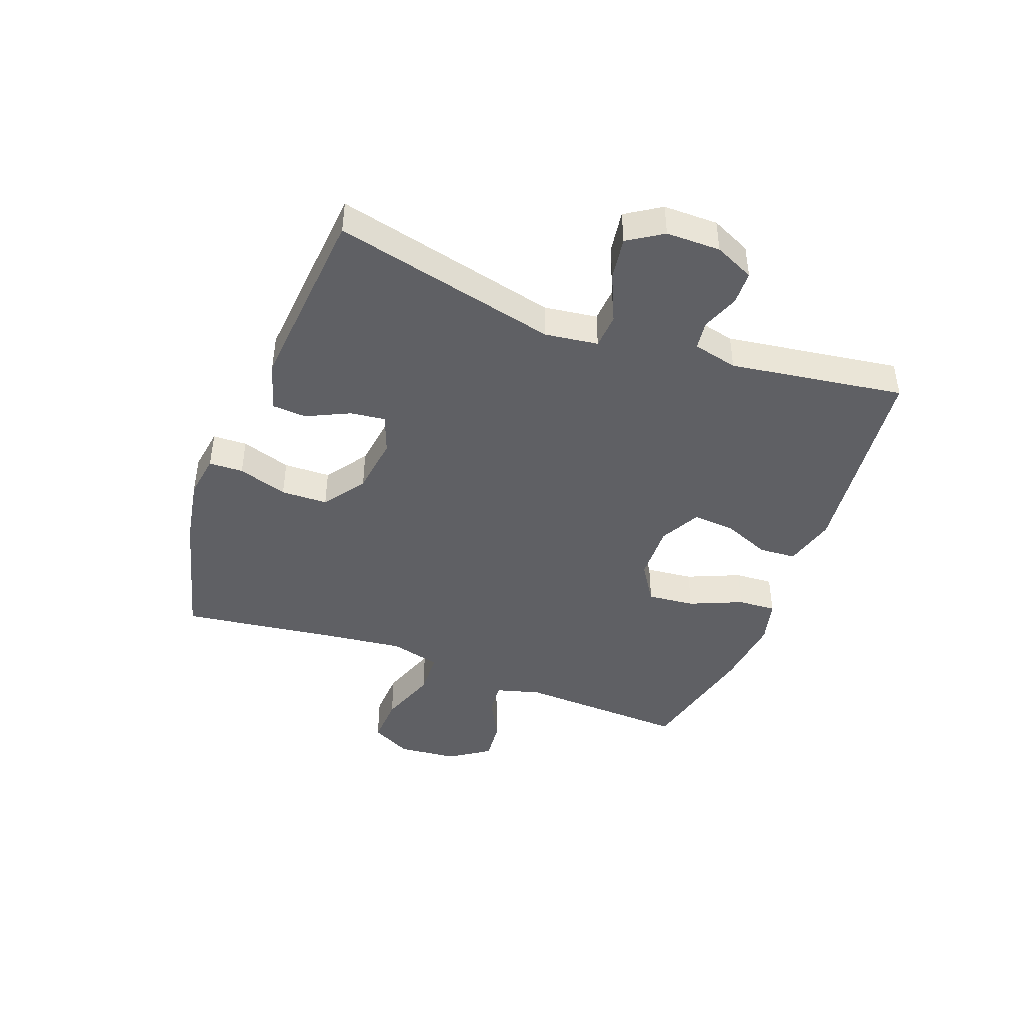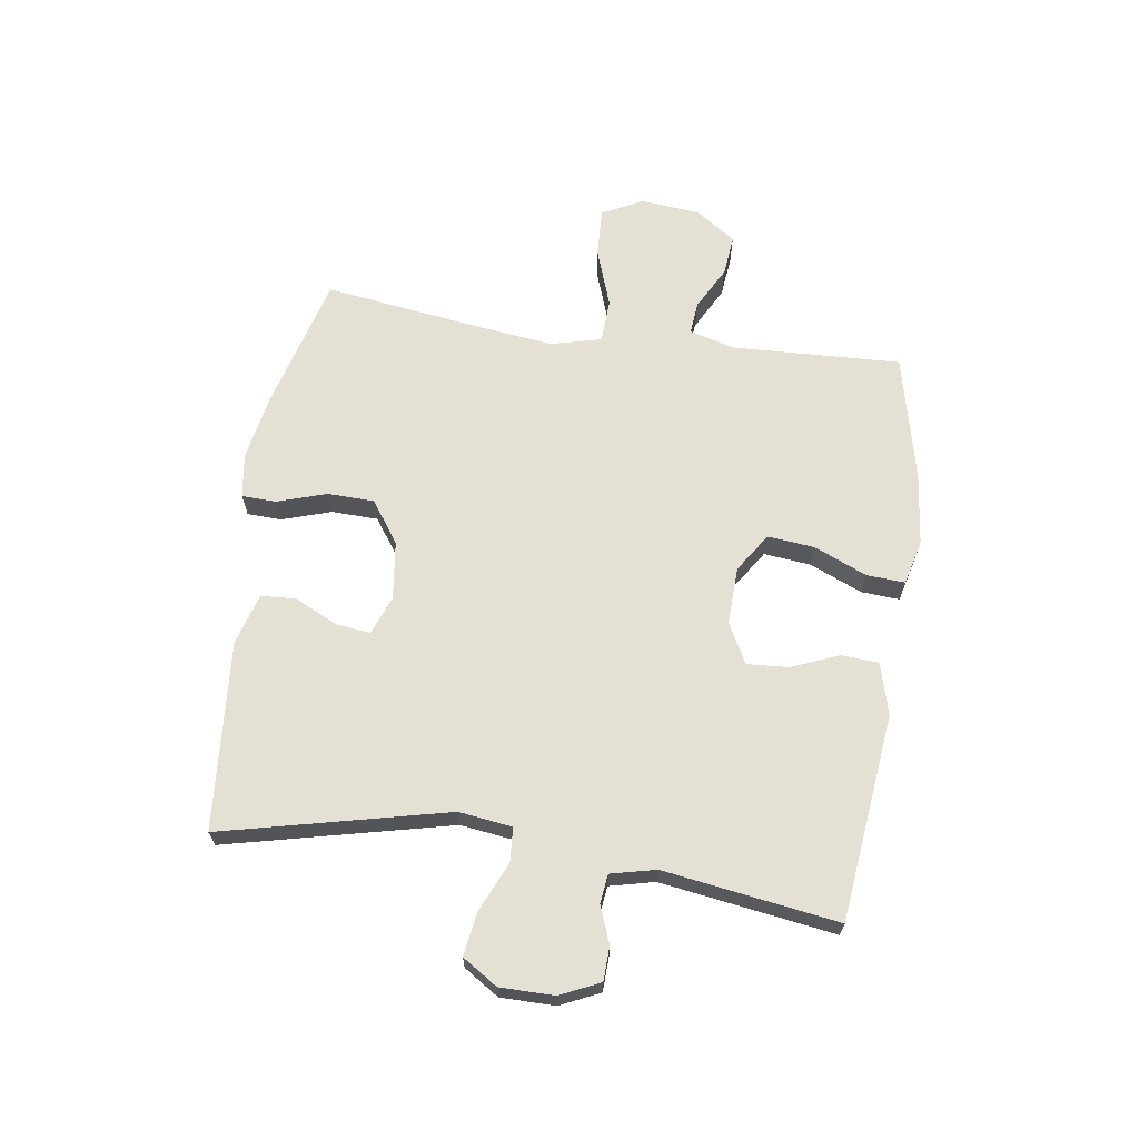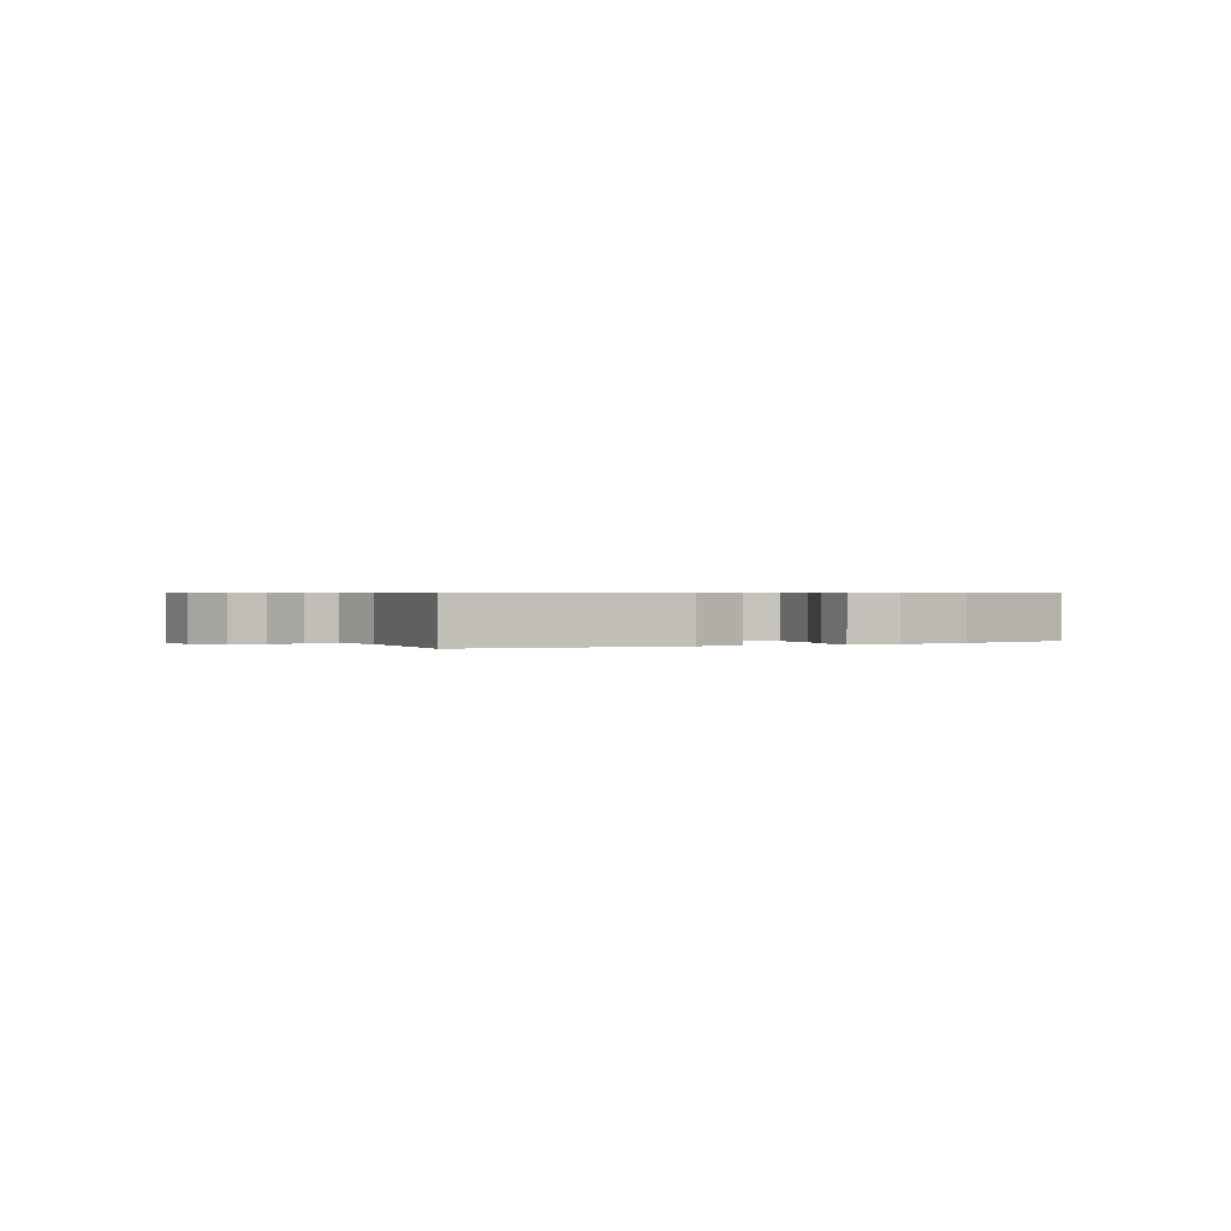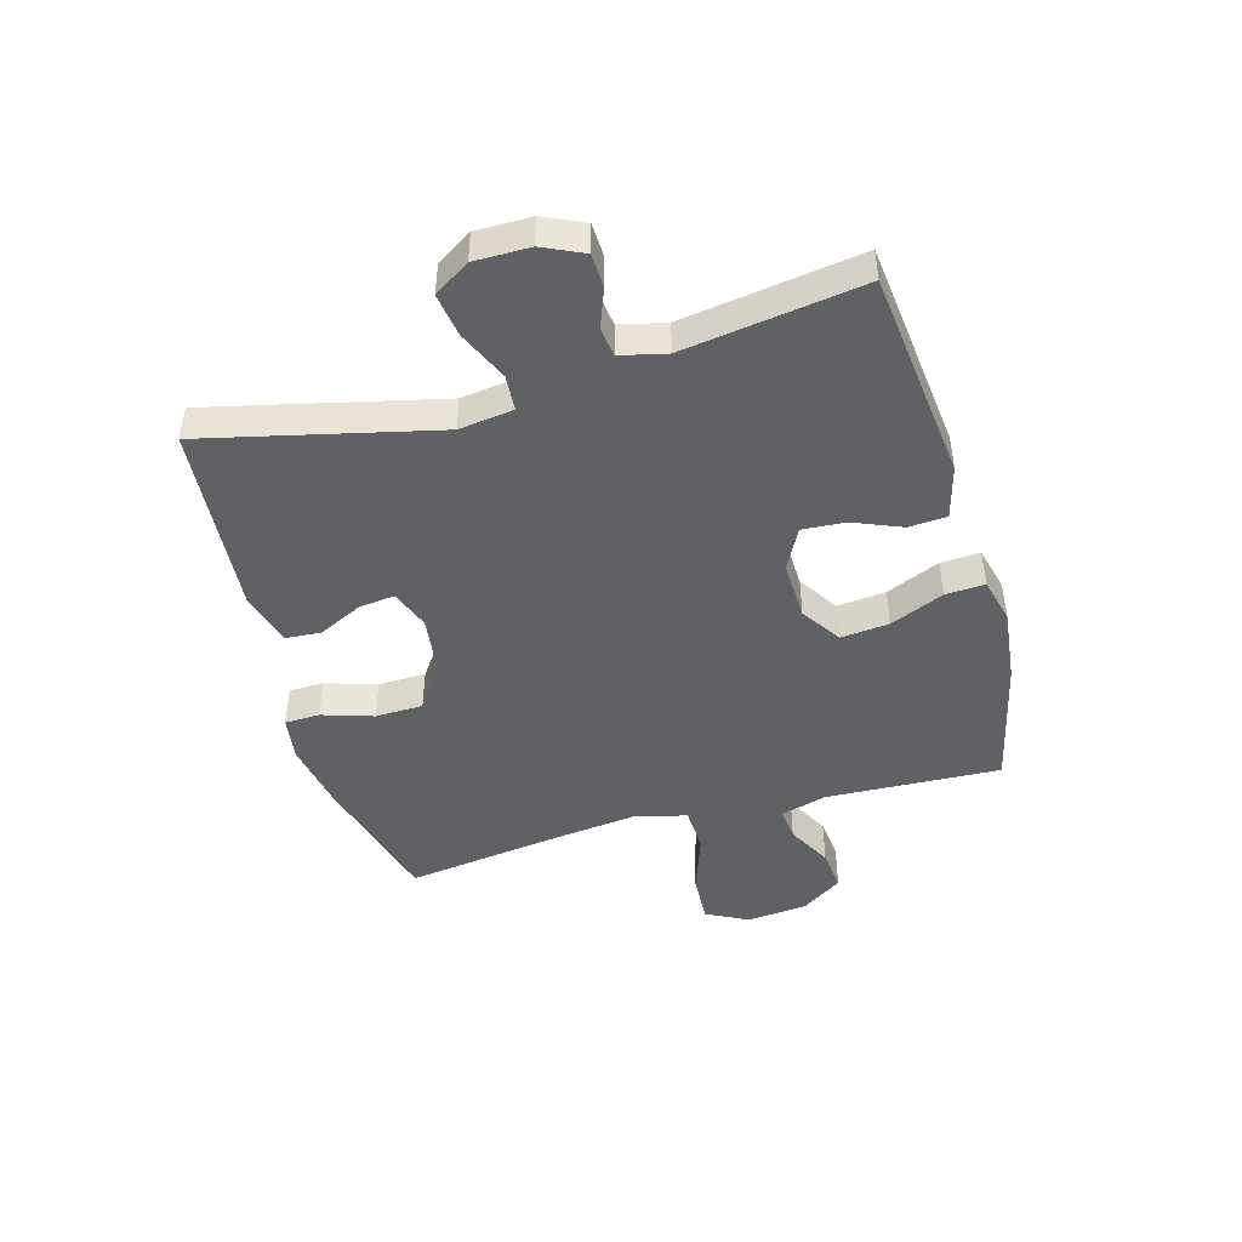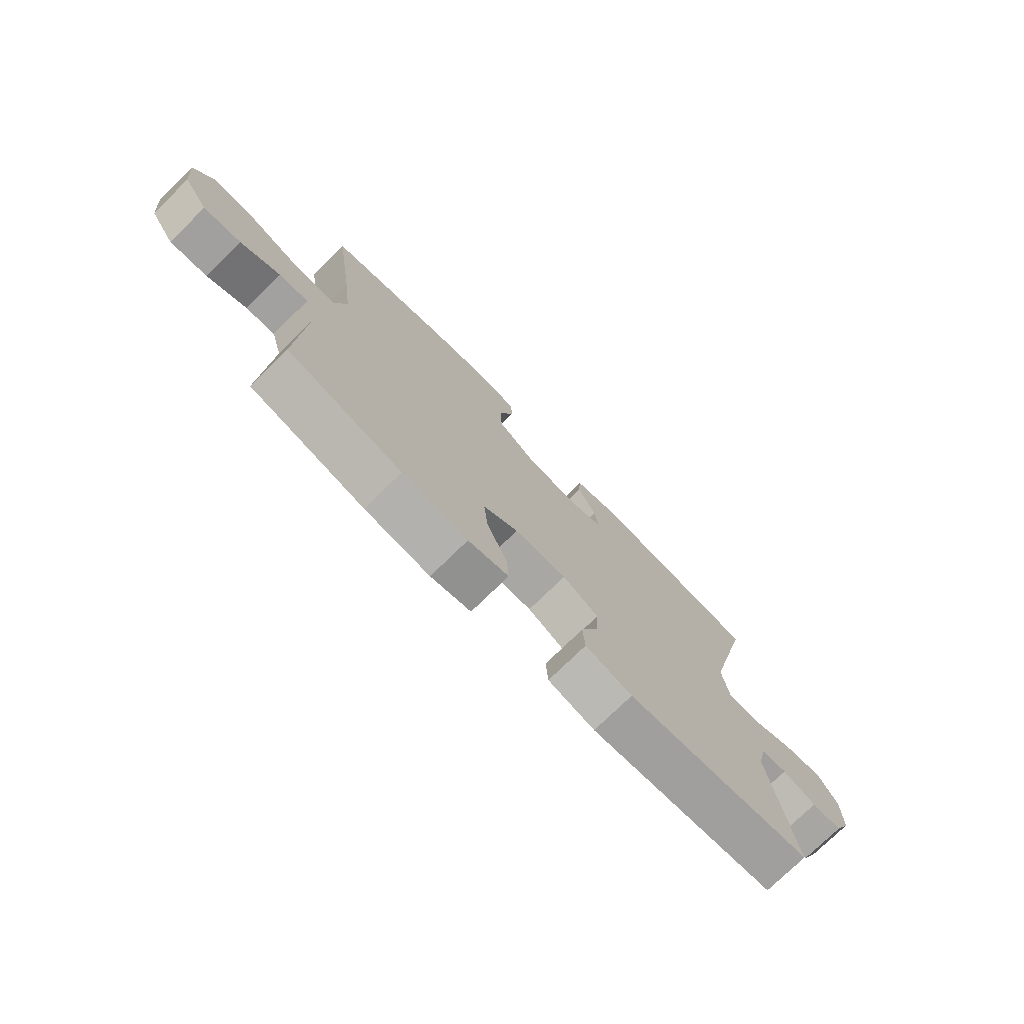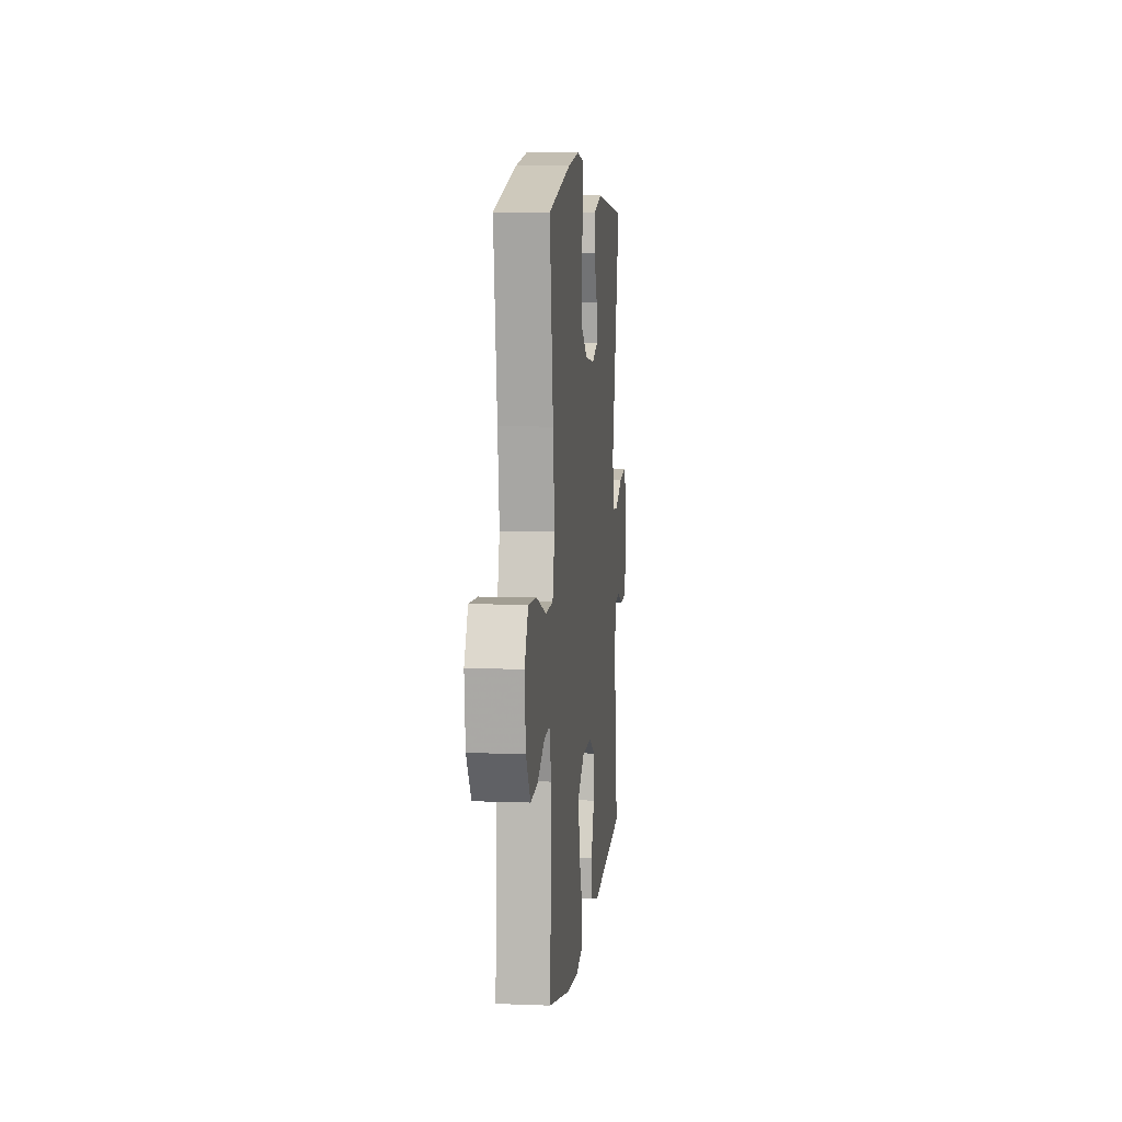
<metadata>
{"format":"obj","ext":"obj","renderer":"f3d","projection":"perspective","resolution":1024,"background":"white","views":[{"elev":-43.9,"azim":69.5,"up":"+Y"},{"elev":65.9,"azim":98.4,"up":"+Y"},{"elev":0.5,"azim":150.2,"up":"+Y"},{"elev":-45.9,"azim":105.8,"up":"+Y"},{"elev":-75.6,"azim":-45.6,"up":"+Z"},{"elev":7.8,"azim":-83.9,"up":"+Z"}]}
</metadata>
<code>
v 0.5 0.07 -0.5
v 0.15 0.07 -0.539
v 0.062 0.07 -0.515
v 0.058 0.07 -0.452
v 0.091 0.07 -0.372
v 0.096 0.07 -0.301
v 0.028 0.07 -0.265
v -0.07 0.07 -0.268
v -0.136 0.07 -0.311
v -0.128 0.07 -0.391
v -0.09 0.07 -0.48
v -0.086 0.07 -0.545
v -0.162 0.07 -0.564
v -0.285 0.07 -0.55
v -0.5 0.07 -0.5
v -0.487 0.07 -0.212
v -0.508 0.07 -0.136
v -0.563 0.07 -0.141
v -0.637 0.07 -0.18
v -0.707 0.07 -0.187
v -0.753 0.07 -0.119
v -0.763 0.07 -0.018
v -0.727 0.07 0.051
v -0.644 0.07 0.047
v -0.545 0.07 0.012
v -0.47 0.07 0.015
v -0.448 0.07 0.101
v -0.464 0.07 0.235
v -0.5 0.07 0.5
v -0.27 0.07 0.561
v -0.156 0.07 0.581
v -0.082 0.07 0.57
v -0.08 0.07 0.512
v -0.107 0.07 0.428
v -0.105 0.07 0.349
v -0.034 0.07 0.299
v 0.065 0.07 0.286
v 0.131 0.07 0.311
v 0.124 0.07 0.37
v 0.089 0.07 0.443
v 0.093 0.07 0.502
v 0.18 0.07 0.527
v 0.5 0.07 0.5
v 0.41 0.07 0.119
v 0.422 0.07 0.029
v 0.481 0.07 0.025
v 0.564 0.07 0.062
v 0.637 0.07 0.073
v 0.675 0.07 0.014
v 0.675 0.07 -0.078
v 0.644 0.07 -0.145
v 0.587 0.07 -0.147
v 0.524 0.07 -0.123
v 0.475 0.07 -0.129
v 0.457 0.07 -0.205
v 0.5 0 -0.5
v 0.15 0 -0.539
v 0.062 0 -0.515
v 0.058 0 -0.452
v 0.091 0 -0.372
v 0.096 0 -0.301
v 0.028 0 -0.265
v -0.07 0 -0.268
v -0.136 0 -0.311
v -0.128 0 -0.391
v -0.09 0 -0.48
v -0.086 0 -0.545
v -0.162 0 -0.564
v -0.285 0 -0.55
v -0.5 0 -0.5
v -0.487 0 -0.212
v -0.508 0 -0.136
v -0.563 0 -0.141
v -0.637 0 -0.18
v -0.707 0 -0.187
v -0.753 0 -0.119
v -0.763 0 -0.018
v -0.727 0 0.051
v -0.644 0 0.047
v -0.545 0 0.012
v -0.47 0 0.015
v -0.448 0 0.101
v -0.464 0 0.235
v -0.5 0 0.5
v -0.27 0 0.561
v -0.156 0 0.581
v -0.082 0 0.57
v -0.08 0 0.512
v -0.107 0 0.428
v -0.105 0 0.349
v -0.034 0 0.299
v 0.065 0 0.286
v 0.131 0 0.311
v 0.124 0 0.37
v 0.089 0 0.443
v 0.093 0 0.502
v 0.18 0 0.527
v 0.5 0 0.5
v 0.41 0 0.119
v 0.422 0 0.029
v 0.481 0 0.025
v 0.564 0 0.062
v 0.637 0 0.073
v 0.675 0 0.014
v 0.675 0 -0.078
v 0.644 0 -0.145
v 0.587 0 -0.147
v 0.524 0 -0.123
v 0.475 0 -0.129
v 0.457 0 -0.205
f 51 52 53
f 50 51 53
f 49 50 53
f 48 49 53
f 47 48 53
f 46 47 53
f 45 46 53 54
f 42 43 44
f 41 42 44
f 40 41 44
f 39 40 44
f 38 39 44 45
f 45 54 55
f 38 45 55
f 37 38 55
f 32 33 34
f 31 32 34
f 30 31 34
f 29 30 34
f 28 29 34
f 27 28 34 35
f 26 27 35 36
f 23 24 25
f 22 23 25
f 21 22 25
f 20 21 25
f 19 20 25
f 18 19 25
f 17 18 25 26
f 36 37 55
f 26 36 55
f 17 26 55
f 16 17 55
f 14 15 16
f 13 14 16
f 12 13 16
f 11 12 16
f 10 11 16
f 3 4 5
f 2 3 5
f 1 2 5
f 55 1 5
f 55 5 6
f 9 10 16
f 8 9 16
f 7 8 16 55
f 6 7 55
f 108 107 106
f 108 106 105
f 108 105 104
f 108 104 103
f 108 103 102
f 108 102 101
f 109 108 101 100
f 99 98 97
f 99 97 96
f 99 96 95
f 99 95 94
f 100 99 94 93
f 110 109 100
f 110 100 93
f 110 93 92
f 89 88 87
f 89 87 86
f 89 86 85
f 89 85 84
f 89 84 83
f 90 89 83 82
f 91 90 82 81
f 80 79 78
f 80 78 77
f 80 77 76
f 80 76 75
f 80 75 74
f 80 74 73
f 81 80 73 72
f 110 92 91
f 110 91 81
f 110 81 72
f 110 72 71
f 71 70 69
f 71 69 68
f 71 68 67
f 71 67 66
f 71 66 65
f 60 59 58
f 60 58 57
f 60 57 56
f 60 56 110
f 61 60 110
f 71 65 64
f 71 64 63
f 110 71 63 62
f 110 62 61
f 1 56 57 2
f 2 57 58 3
f 3 58 59 4
f 4 59 60 5
f 5 60 61 6
f 6 61 62 7
f 7 62 63 8
f 8 63 64 9
f 9 64 65 10
f 10 65 66 11
f 11 66 67 12
f 12 67 68 13
f 13 68 69 14
f 14 69 70 15
f 15 70 71 16
f 16 71 72 17
f 17 72 73 18
f 18 73 74 19
f 19 74 75 20
f 20 75 76 21
f 21 76 77 22
f 22 77 78 23
f 23 78 79 24
f 24 79 80 25
f 25 80 81 26
f 26 81 82 27
f 27 82 83 28
f 28 83 84 29
f 29 84 85 30
f 30 85 86 31
f 31 86 87 32
f 32 87 88 33
f 33 88 89 34
f 34 89 90 35
f 35 90 91 36
f 36 91 92 37
f 37 92 93 38
f 38 93 94 39
f 39 94 95 40
f 40 95 96 41
f 41 96 97 42
f 42 97 98 43
f 43 98 99 44
f 44 99 100 45
f 45 100 101 46
f 46 101 102 47
f 47 102 103 48
f 48 103 104 49
f 49 104 105 50
f 50 105 106 51
f 51 106 107 52
f 52 107 108 53
f 53 108 109 54
f 54 109 110 55
f 55 110 56 1

</code>
